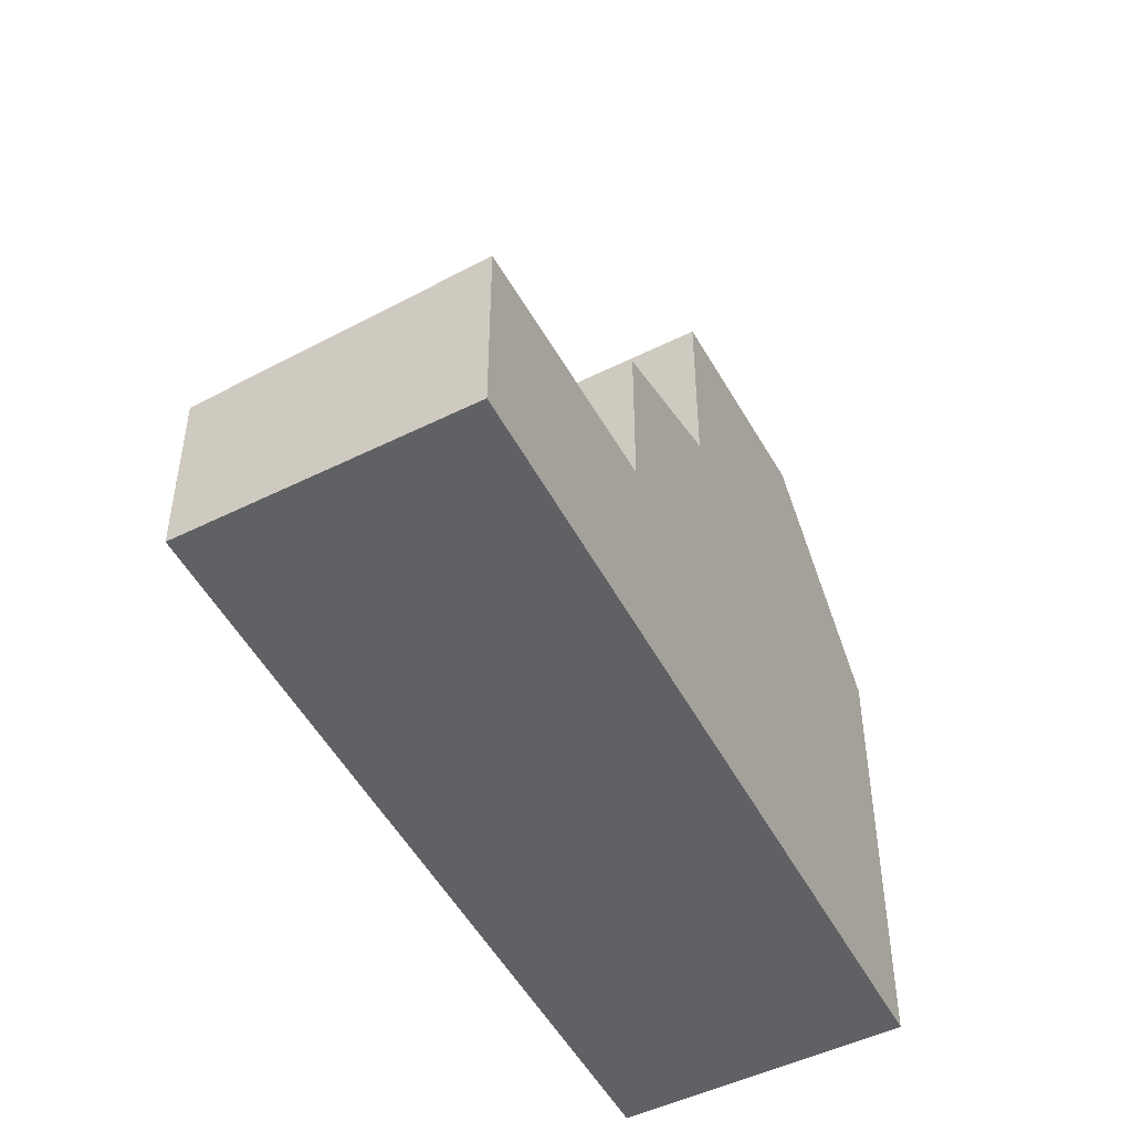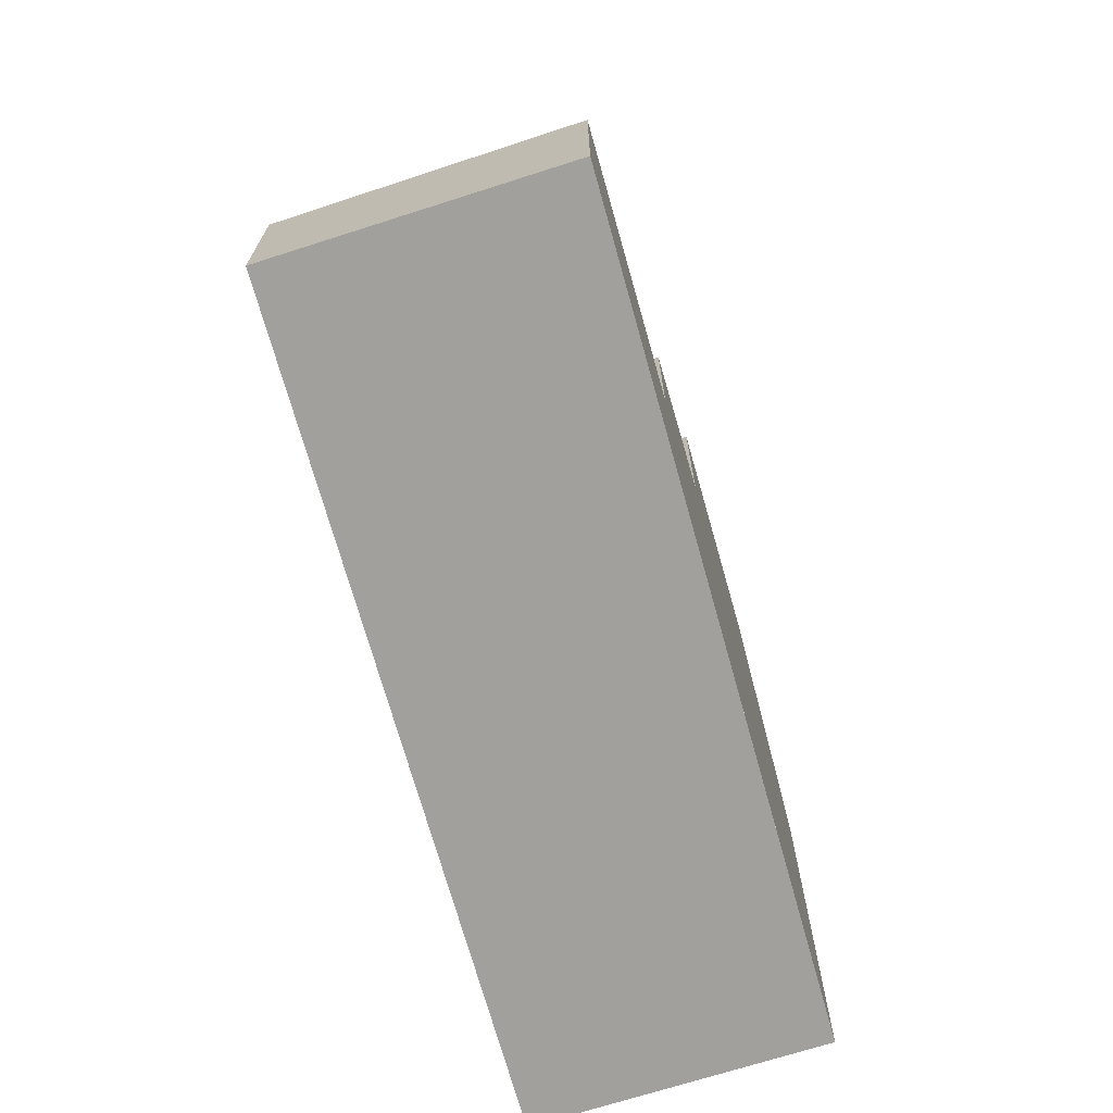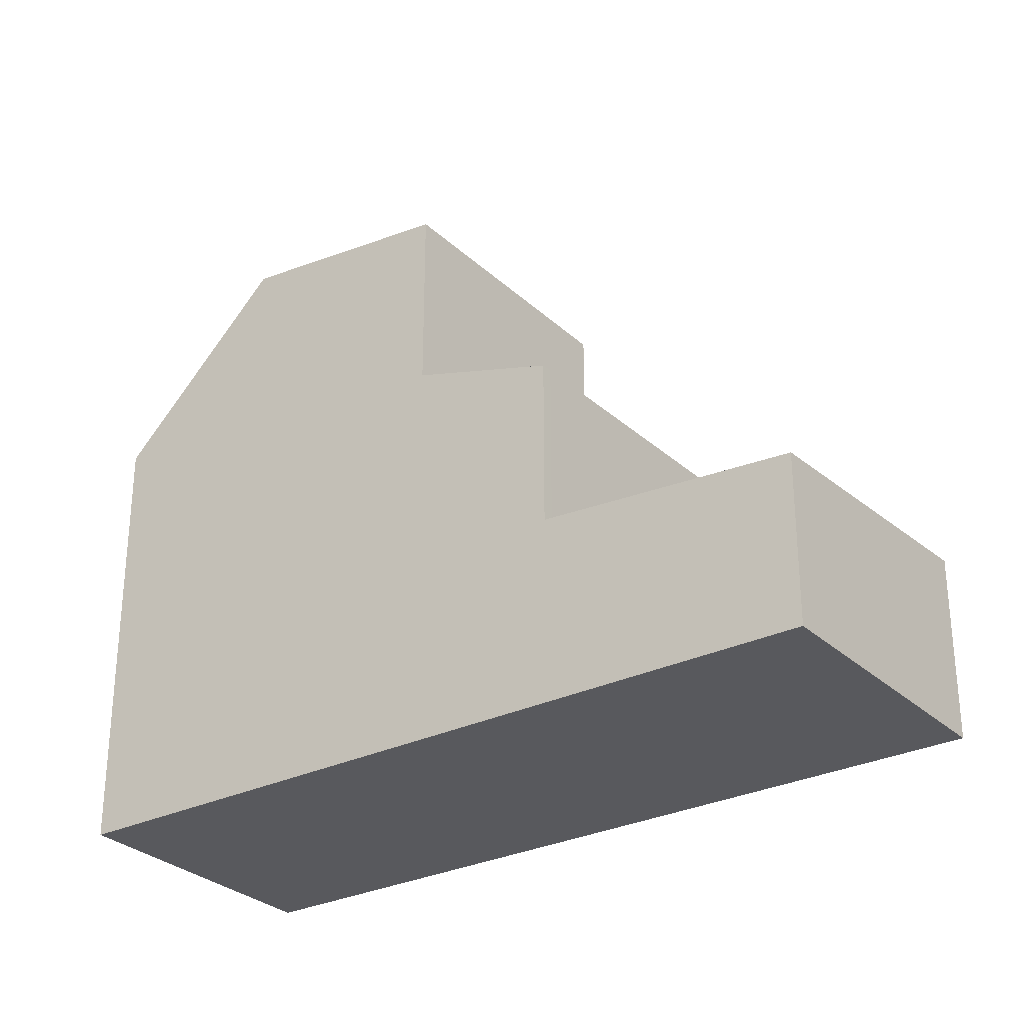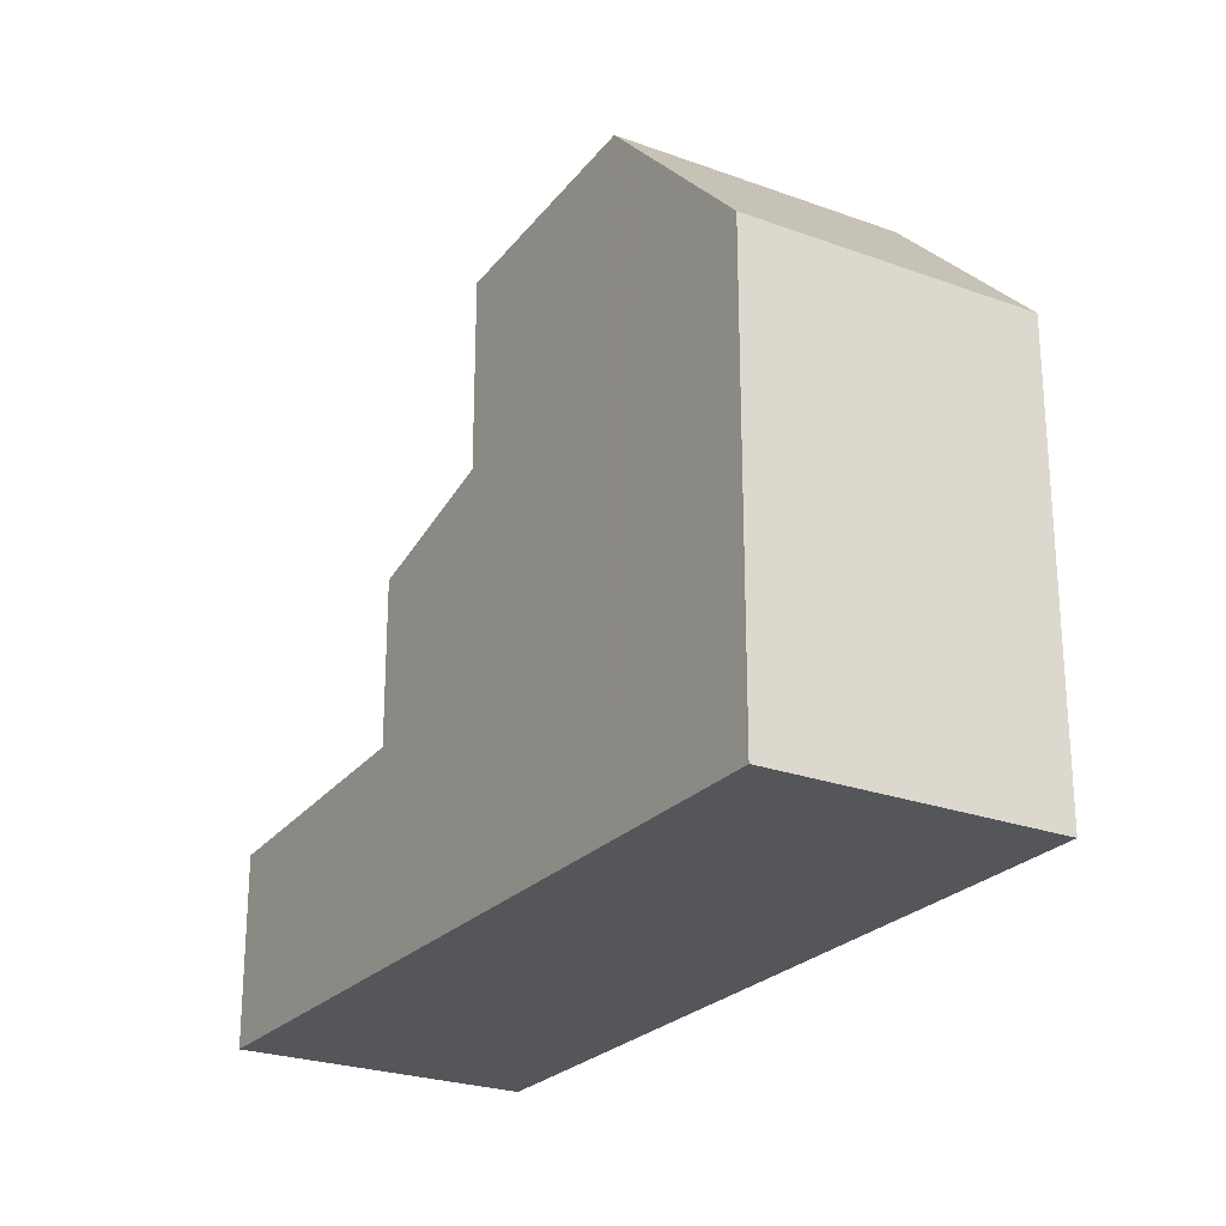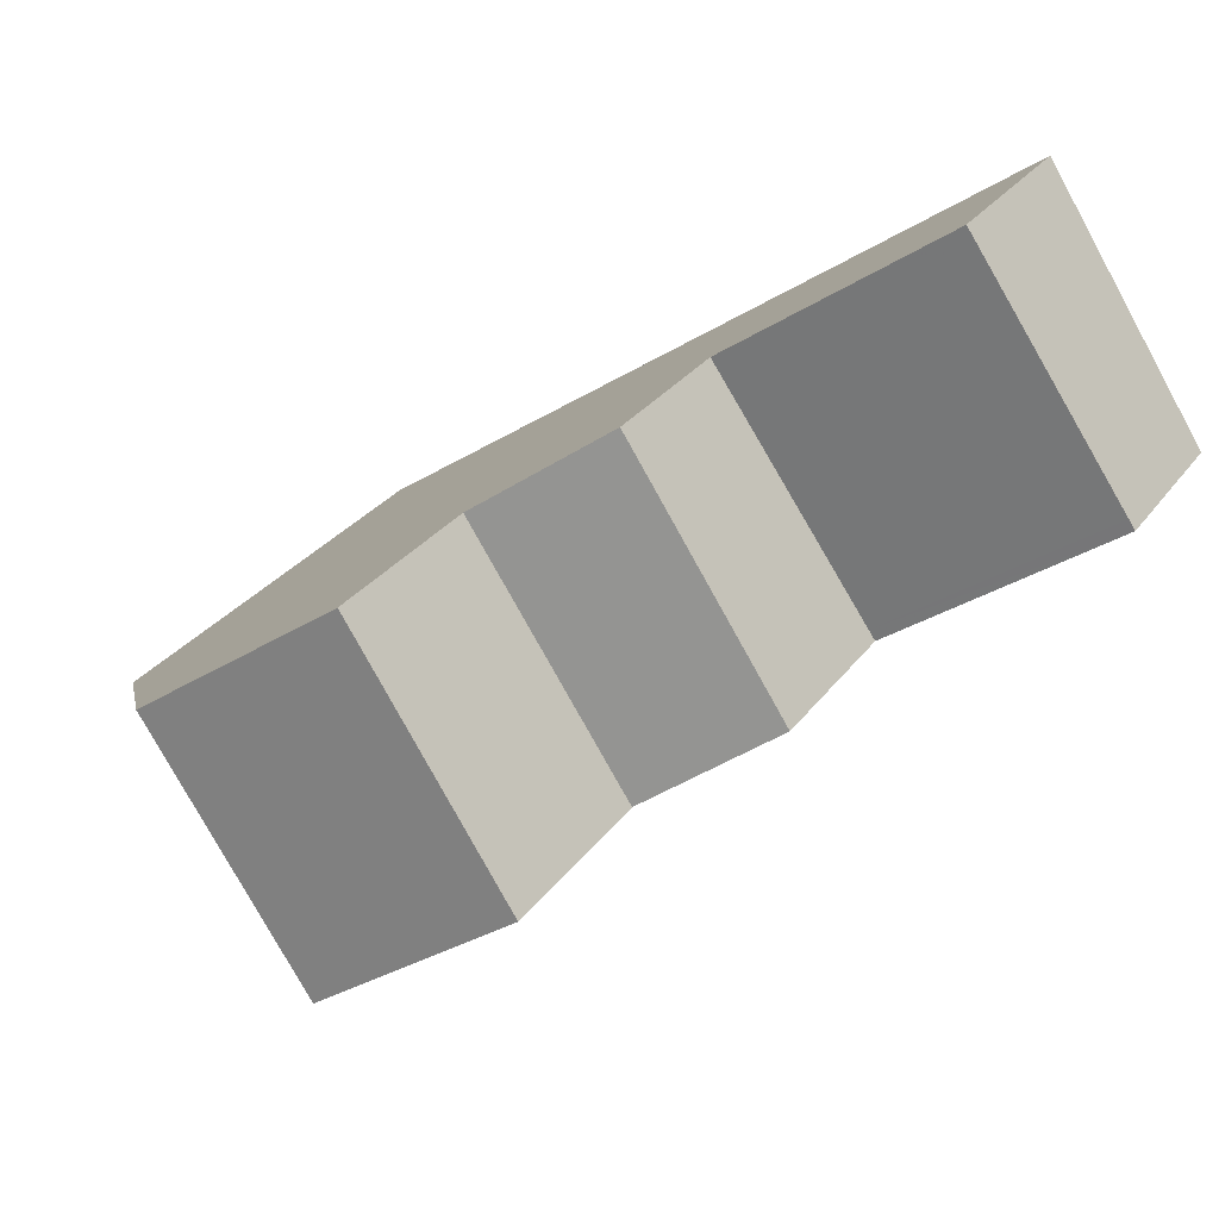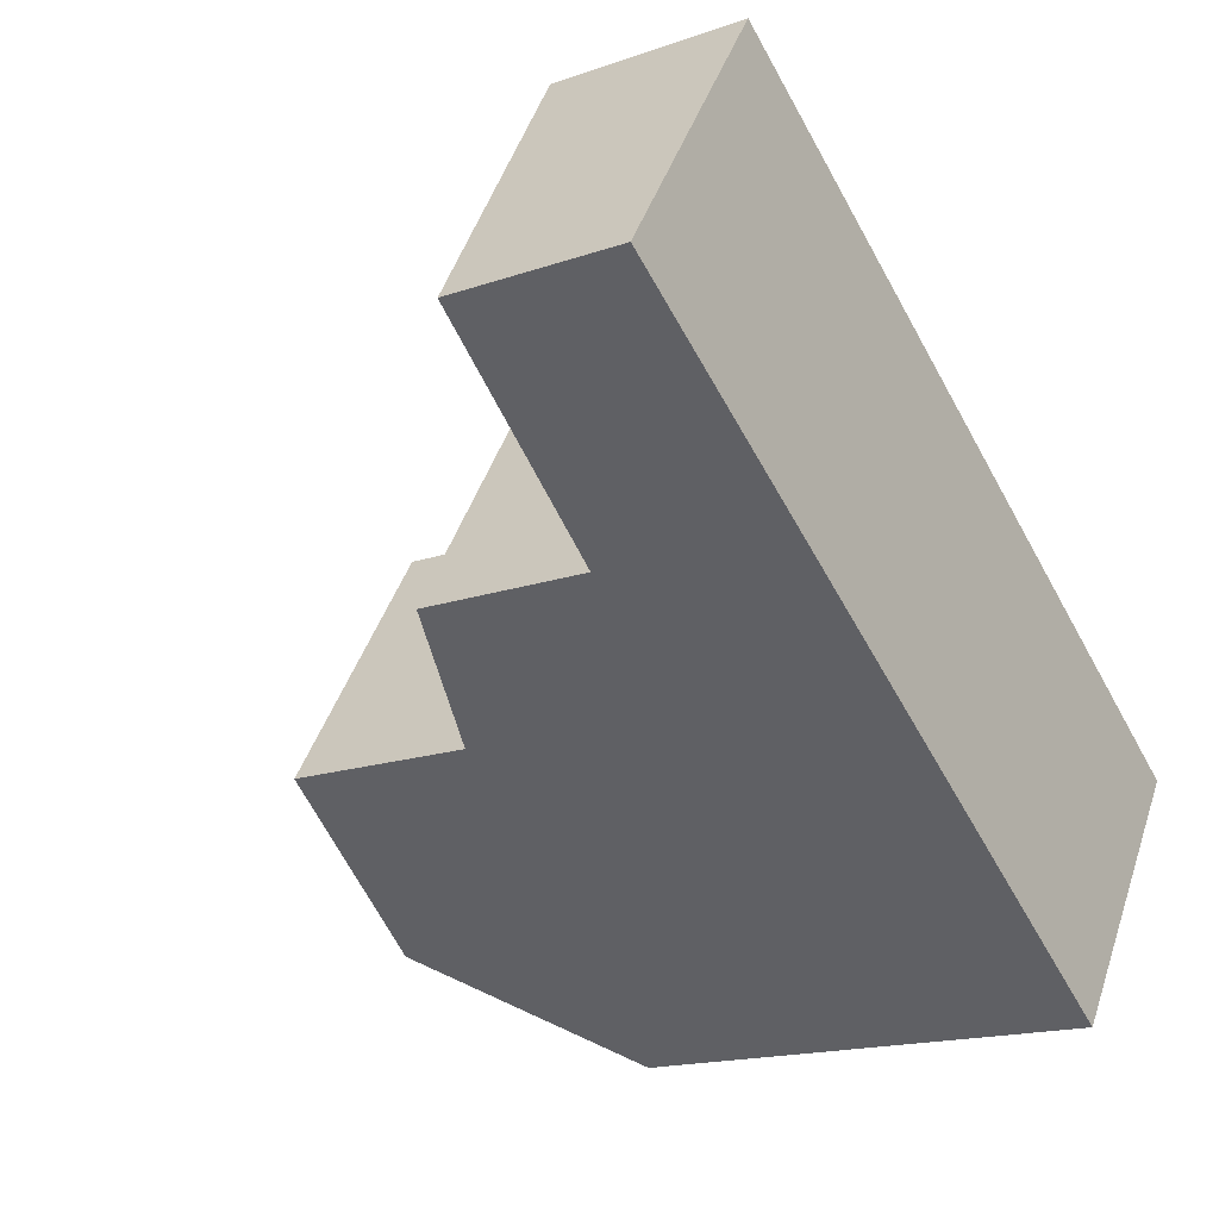
<metadata>
{"format":"obj","ext":"obj","renderer":"f3d","projection":"perspective","resolution":1024,"background":"white","views":[{"elev":-49.2,"azim":151.9,"up":"+Z"},{"elev":-71.6,"azim":140.7,"up":"+Z"},{"elev":-29.8,"azim":70.1,"up":"+Z"},{"elev":-25.2,"azim":-87.1,"up":"+Z"},{"elev":28.3,"azim":28.4,"up":"+Y"},{"elev":-16.6,"azim":125.4,"up":"+Y"}]}
</metadata>
<code>
v -537.2 -1750 2.692
v -535 -1754 2.46
v -544.5 -1760 6.431
v -546.8 -1757 6.458
v -537.2 -1750 2.692
v -535.1 -1754 2.469
v -538.1 -1756 2.724
v -538.1 -1756 2.715
v -540.3 -1752 2.947
v -535.1 -1754 2.47
v -535 -1754 2.461
v -537.2 -1750 2.693
v -538.1 -1756 2.715
v -540.3 -1752 2.947
v -544.8 -1756 8.922
v -542.5 -1759 8.916
v -542.6 -1759 8.916
v -542.5 -1759 8.916
v -544.8 -1756 8.922
v -539.8 -1757 8.594
v -542.1 -1754 8.596
v -543.8 -1760 7.307
v -546 -1756 7.36
v -538.1 -1756 5.208
v -540.3 -1752 5.264
v -539.8 -1757 5.848
v -542.1 -1754 5.905
v -544.7 -1756 8.922
v -544.7 -1756 8.922
v -540.3 -1752 2.947
v -546 -1756 7.36
v -540.3 -1752 5.264
v -542.1 -1754 5.905
v -542.1 -1754 8.596
v -546.8 -1757 6.458
v -542.6 -1759 8.916
v -538.1 -1756 2.724
v -543.9 -1760 7.309
v -538.1 -1756 5.21
v -539.9 -1757 8.594
v -539.9 -1757 5.851
v -544.6 -1760 6.432
v -538.1 -1756 5.21
v -538.1 -1756 5.208
v -540.3 -1752 2.947
v -540.3 -1752 5.264
v -540.3 -1752 5.264
v -537.2 -1750 2.693
v -539.9 -1757 5.851
v -539.8 -1757 5.848
v -542.1 -1754 8.596
v -539.9 -1757 8.594
v -539.8 -1757 8.594
v -542.1 -1754 5.905
v -542.1 -1754 8.596
v -542.1 -1754 5.905
v -542.9 -1759 8.515
v -545.1 -1756 8.541
v -545.1 -1756 8.541
v -542.8 -1759 8.514
v -540.2 -1757 8.628
v -542.3 -1754 8.632
v -540.1 -1757 8.628
v -542.4 -1754 8.632
v -545.2 -1756 8.423
v -543 -1759 8.382
v -545.2 -1756 8.423
v -542.9 -1759 8.38
v -544.6 -1760 6.457
v -544.5 -1760 6.455
v -546.8 -1757 6.499
v -546.8 -1757 6.499
v -537.2 -1750 2.692
v -537.2 -1750 2.692
v -537.2 -1750 0
v -537.2 -1750 0
v -535 -1754 2.461
v -535 -1754 2.46
v -535 -1754 0
v -535 -1754 0
v -544.6 -1760 6.432
v -544.5 -1760 6.431
v -544.5 -1760 0
v -544.6 -1760 0
v -546.8 -1757 6.499
v -546.8 -1757 6.458
v -546.8 -1757 0
v -546.8 -1757 0
v -535.1 -1754 2.469
v -537.2 -1750 2.692
v -537.2 -1750 0
v -535.1 -1754 0
v -535 -1754 2.46
v -535.1 -1754 2.469
v -535.1 -1754 0
v -535 -1754 0
v -538.1 -1756 2.715
v -535 -1754 2.461
v -535 -1754 0
v -538.1 -1756 0
v -542.4 -1754 8.632
v -544.8 -1756 8.922
v -544.8 -1756 -1.776e-15
v -542.4 -1754 0
v -542.8 -1759 8.514
v -542.5 -1759 8.916
v -542.5 -1759 0
v -542.8 -1759 0
v -544.5 -1760 6.455
v -543.8 -1760 7.307
v -543.8 -1760 0
v -544.5 -1760 0
v -545.2 -1756 8.423
v -546 -1756 7.36
v -546 -1756 0
v -545.2 -1756 0
v -546.8 -1757 6.458
v -546.8 -1757 6.458
v -546.8 -1757 8.882e-16
v -546.8 -1757 0
v -546.8 -1757 6.458
v -544.6 -1760 6.432
v -544.6 -1760 0
v -546.8 -1757 8.882e-16
v -539.8 -1757 5.848
v -538.1 -1756 5.208
v -538.1 -1756 0
v -539.8 -1757 0
v -537.2 -1750 2.693
v -540.3 -1752 2.947
v -540.3 -1752 -4.441e-16
v -537.2 -1750 0
v -537.2 -1750 2.692
v -537.2 -1750 2.693
v -537.2 -1750 0
v -537.2 -1750 0
v -540.1 -1757 8.628
v -539.8 -1757 8.594
v -539.8 -1757 0
v -540.1 -1757 0
v -540.3 -1752 5.264
v -542.1 -1754 5.905
v -542.1 -1754 0
v -540.3 -1752 0
v -544.8 -1756 8.922
v -545.1 -1756 8.541
v -545.1 -1756 0
v -544.8 -1756 -1.776e-15
v -542.9 -1759 8.38
v -542.8 -1759 8.514
v -542.8 -1759 0
v -542.9 -1759 1.776e-15
v -542.5 -1759 8.916
v -540.1 -1757 8.628
v -540.1 -1757 0
v -542.5 -1759 0
v -542.1 -1754 8.596
v -542.4 -1754 8.632
v -542.4 -1754 0
v -542.1 -1754 1.776e-15
v -545.1 -1756 8.541
v -545.2 -1756 8.423
v -545.2 -1756 0
v -545.1 -1756 0
v -543.8 -1760 7.307
v -542.9 -1759 8.38
v -542.9 -1759 1.776e-15
v -543.8 -1760 0
v -544.5 -1760 6.431
v -544.5 -1760 6.455
v -544.5 -1760 0
v -544.5 -1760 0
v -546 -1756 7.36
v -546.8 -1757 6.499
v -546.8 -1757 0
v -546 -1756 0
v -537.2 -1750 0
v -535 -1754 0
v -544.5 -1760 0
v -546.8 -1757 0
f 11 8 7 10
f 10 7 9 12
f 10 6 2 11
f 12 5 6 10
f 62 51 52 61
f 61 52 53 63
f 58 29 36 57
f 41 33 34 40
f 69 42 35 71
f 37 30 32 39
f 64 55 51 62
f 59 19 29 58
f 33 27 21 34
f 71 35 4 72
f 30 14 25 32
f 57 36 18 60
f 40 20 26 41
f 70 3 42 69
f 39 24 13 37
f 12 9 45 48
f 48 1 5 12
f 49 43 44 50
f 54 46 43 49
f 56 47 46 54
f 66 38 31 65
f 65 31 23 67
f 68 22 38 66
f 61 17 28 62
f 63 16 17 61
f 62 28 15 64
f 65 58 57 66
f 67 59 58 65
f 66 57 60 68
f 69 38 22 70
f 71 31 38 69
f 72 23 31 71
f 74 75 76 73
f 78 79 80 77
f 82 83 84 81
f 86 87 88 85
f 90 91 92 89
f 94 95 96 93
f 98 99 100 97
f 102 103 104 101
f 106 107 108 105
f 110 111 112 109
f 114 115 116 113
f 118 119 120 117
f 122 123 124 121
f 126 127 128 125
f 130 131 132 129
f 134 135 136 133
f 138 139 140 137
f 142 143 144 141
f 146 147 148 145
f 150 151 152 149
f 154 155 156 153
f 158 159 160 157
f 162 163 164 161
f 166 167 168 165
f 170 171 172 169
f 174 175 176 173
f 178 179 180 177

</code>
